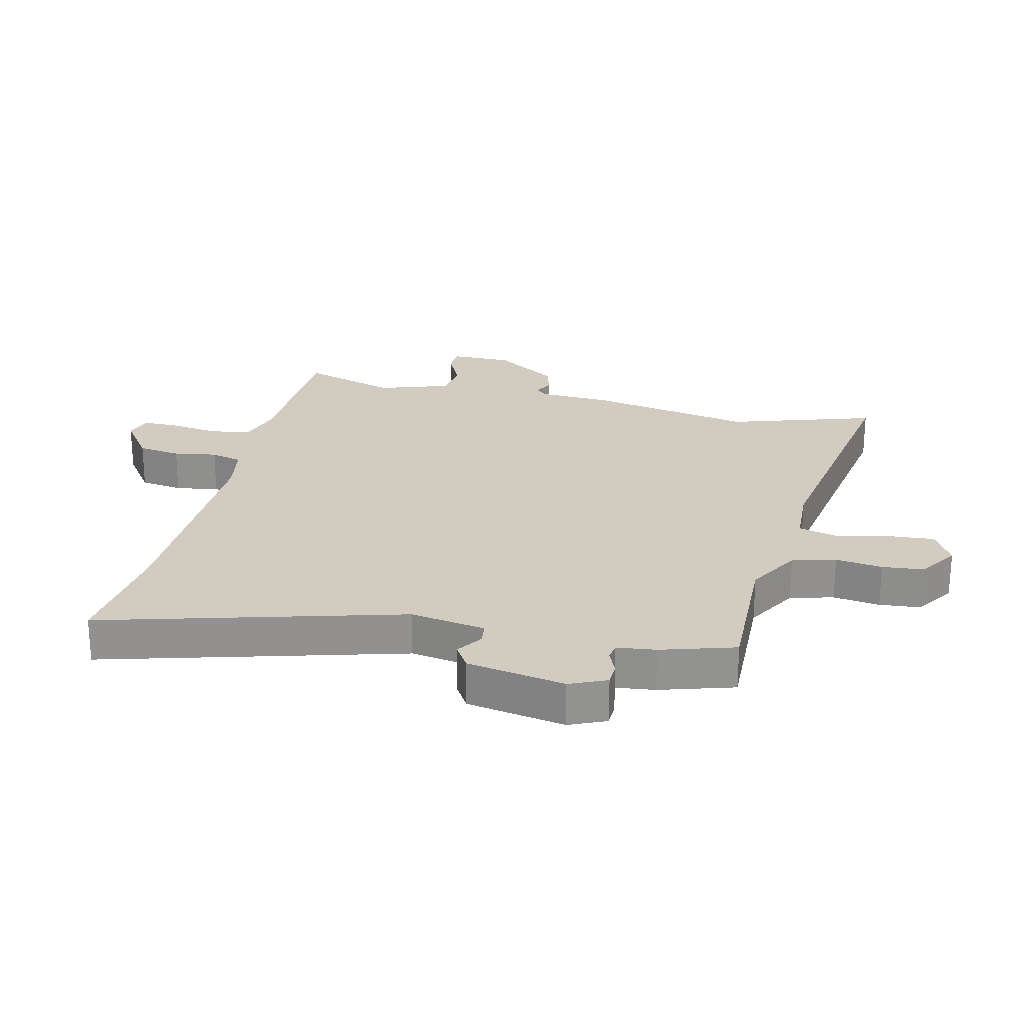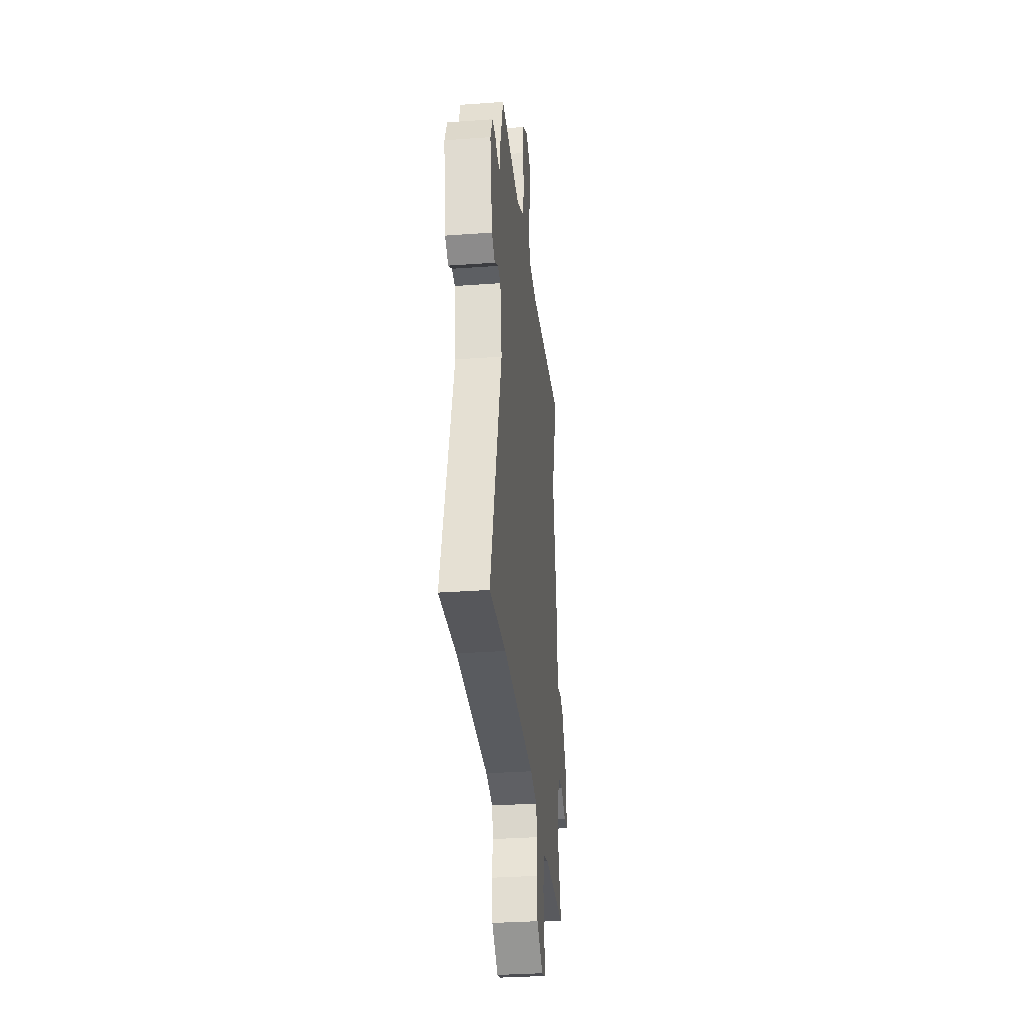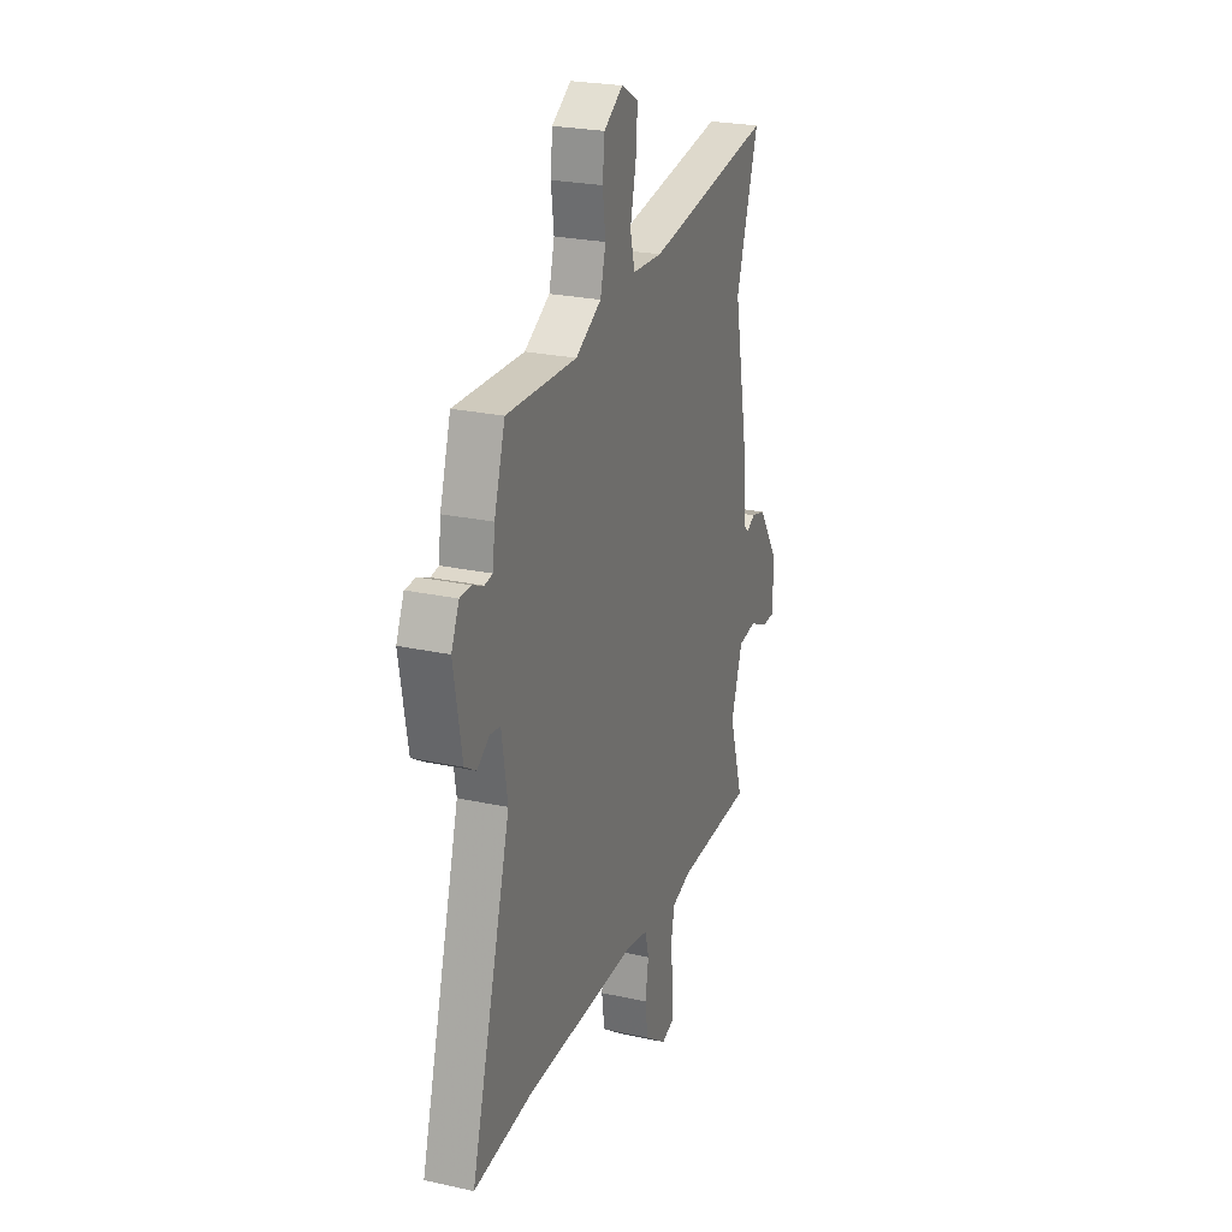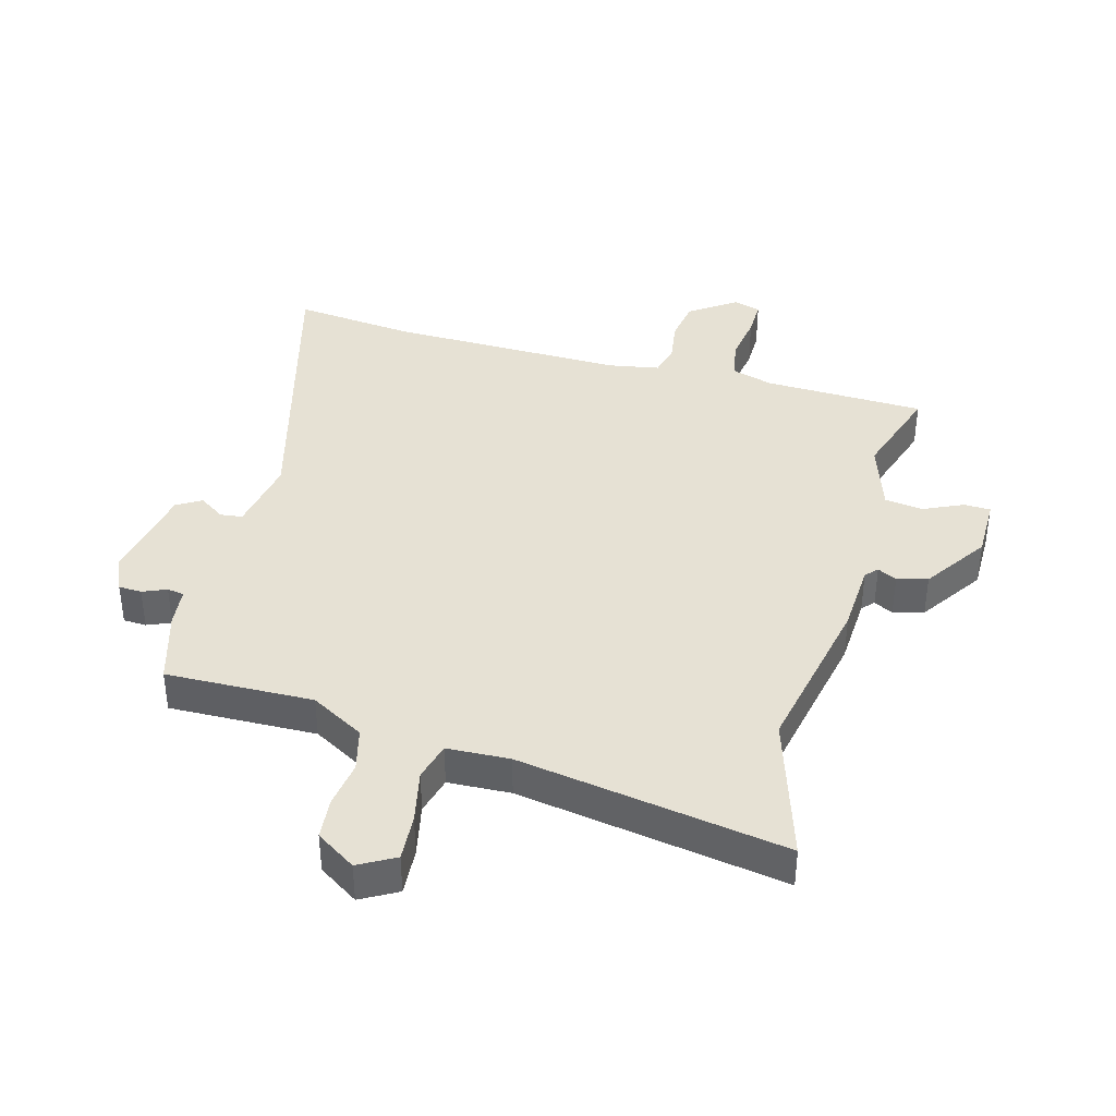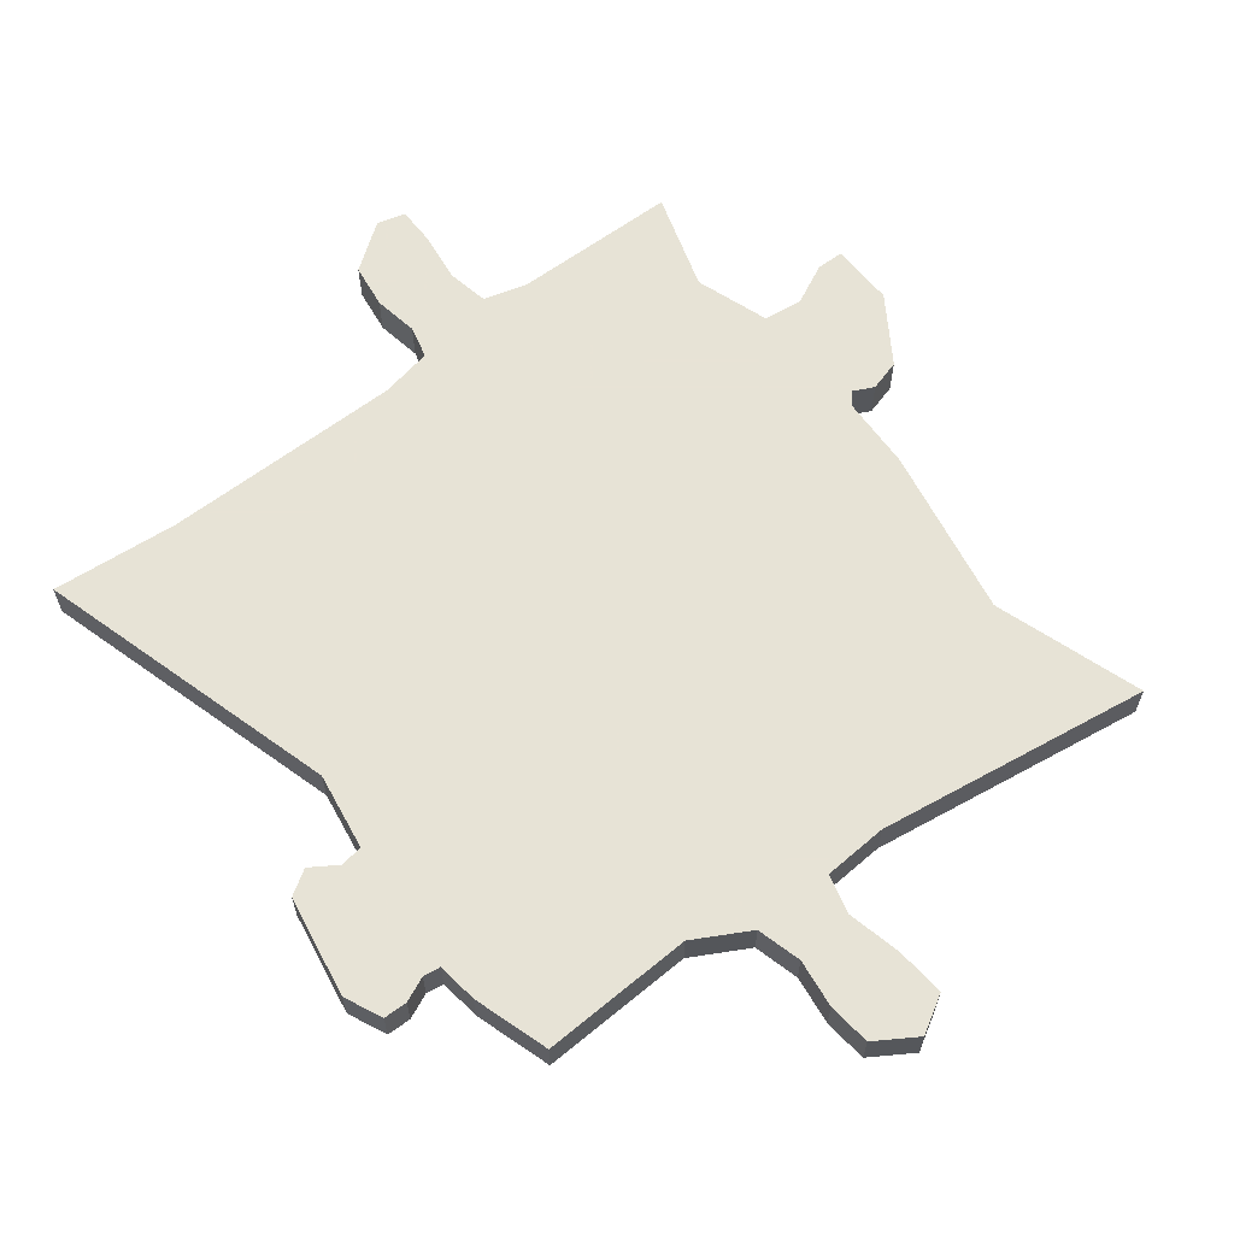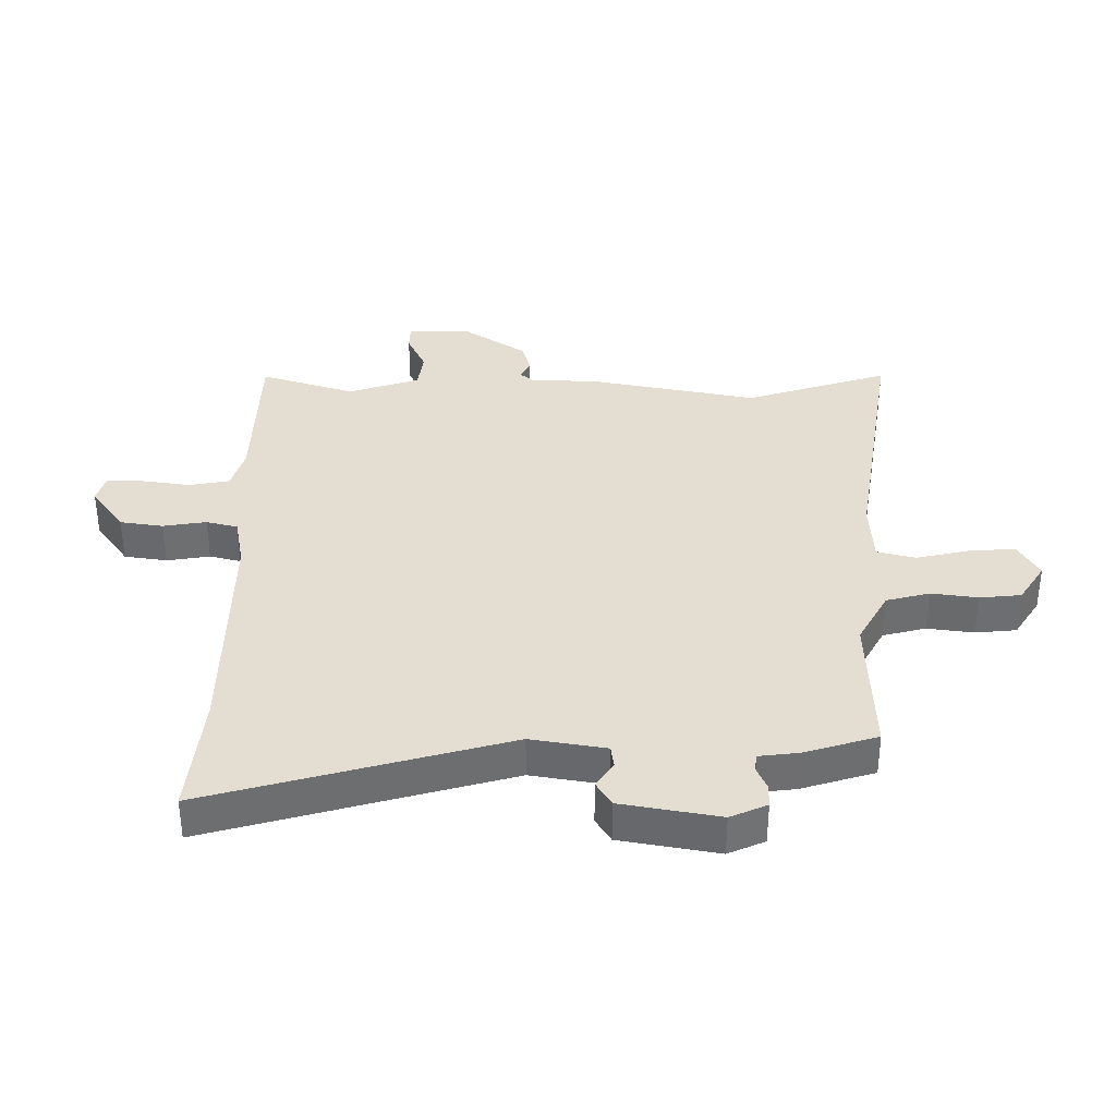
<metadata>
{"format":"obj","ext":"obj","renderer":"f3d","projection":"perspective","resolution":1024,"background":"white","views":[{"elev":24.1,"azim":-76.3,"up":"+Y"},{"elev":-32.5,"azim":-84.2,"up":"+Z"},{"elev":24.8,"azim":-70.3,"up":"+Z"},{"elev":39.0,"azim":16.1,"up":"+Y"},{"elev":62.6,"azim":-37.8,"up":"+Y"},{"elev":36.0,"azim":-89.4,"up":"+Y"}]}
</metadata>
<code>
v 0.532 0.07 0.597
v 0.454 0.07 0.359
v 0.506 0.07 0.085
v 0.511 0.07 -0.033
v 0.529 0.07 -0.053
v 0.561 0.07 -0.037
v 0.611 0.07 -0.051
v 0.681 0.07 -0.158
v 0.68 0.07 -0.26
v 0.636 0.07 -0.261
v 0.571 0.07 -0.23
v 0.508 0.07 -0.238
v 0.468 0.07 -0.355
v 0.517 0.07 -0.512
v 0.251 0.07 -0.517
v 0.182 0.07 -0.537
v 0.169 0.07 -0.603
v 0.18 0.07 -0.682
v 0.18 0.07 -0.744
v 0.135 0.07 -0.757
v 0.059 0.07 -0.702
v 0.049 0.07 -0.631
v 0.061 0.07 -0.56
v 0.048 0.07 -0.508
v -0.035 0.07 -0.492
v -0.423 0.07 -0.493
v -0.626 0.07 -0.512
v -0.485 0.07 -0.022
v -0.505 0.07 0.102
v -0.541 0.07 0.107
v -0.584 0.07 0.079
v -0.624 0.07 0.104
v -0.652 0.07 0.266
v -0.625 0.07 0.326
v -0.587 0.07 0.327
v -0.548 0.07 0.31
v -0.52 0.07 0.314
v -0.512 0.07 0.378
v -0.474 0.07 0.499
v -0.231 0.07 0.49
v -0.142 0.07 0.539
v -0.123 0.07 0.61
v -0.133 0.07 0.687
v -0.126 0.07 0.755
v -0.06 0.07 0.797
v -0.001 0.07 0.763
v -0.007 0.07 0.686
v -0.027 0.07 0.599
v -0.011 0.07 0.536
v 0.092 0.07 0.53
v 0.532 0 0.597
v 0.454 0 0.359
v 0.506 0 0.085
v 0.511 0 -0.033
v 0.529 0 -0.053
v 0.561 0 -0.037
v 0.611 0 -0.051
v 0.681 0 -0.158
v 0.68 0 -0.26
v 0.636 0 -0.261
v 0.571 0 -0.23
v 0.508 0 -0.238
v 0.468 0 -0.355
v 0.517 0 -0.512
v 0.251 0 -0.517
v 0.182 0 -0.537
v 0.169 0 -0.603
v 0.18 0 -0.682
v 0.18 0 -0.744
v 0.135 0 -0.757
v 0.059 0 -0.702
v 0.049 0 -0.631
v 0.061 0 -0.56
v 0.048 0 -0.508
v -0.035 0 -0.492
v -0.423 0 -0.493
v -0.626 0 -0.512
v -0.485 0 -0.022
v -0.505 0 0.102
v -0.541 0 0.107
v -0.584 0 0.079
v -0.624 0 0.104
v -0.652 0 0.266
v -0.625 0 0.326
v -0.587 0 0.327
v -0.548 0 0.31
v -0.52 0 0.314
v -0.512 0 0.378
v -0.474 0 0.499
v -0.231 0 0.49
v -0.142 0 0.539
v -0.123 0 0.61
v -0.133 0 0.687
v -0.126 0 0.755
v -0.06 0 0.797
v -0.001 0 0.763
v -0.007 0 0.686
v -0.027 0 0.599
v -0.011 0 0.536
v 0.092 0 0.53
f 46 47 48
f 45 46 48
f 44 45 48
f 43 44 48
f 42 43 48
f 41 42 48 49
f 40 41 49 50
f 37 38 39 40
f 34 35 36
f 33 34 36
f 32 33 36
f 31 32 36
f 30 31 36
f 29 30 36 37
f 37 40 50
f 29 37 50
f 28 29 50
f 21 22 23
f 20 21 23
f 19 20 23
f 18 19 23
f 17 18 23
f 16 17 23 24
f 15 16 24
f 15 24 25
f 14 15 25
f 13 14 25
f 9 10 11
f 8 9 11
f 7 8 11
f 6 7 11
f 5 6 11
f 4 5 11 12
f 13 25 26
f 12 13 26
f 4 12 26
f 3 4 26
f 2 3 26
f 27 28 50
f 26 27 50
f 2 26 50
f 1 2 50
f 98 97 96
f 98 96 95
f 98 95 94
f 98 94 93
f 98 93 92
f 99 98 92 91
f 100 99 91 90
f 90 89 88 87
f 86 85 84
f 86 84 83
f 86 83 82
f 86 82 81
f 86 81 80
f 87 86 80 79
f 100 90 87
f 100 87 79
f 100 79 78
f 73 72 71
f 73 71 70
f 73 70 69
f 73 69 68
f 73 68 67
f 74 73 67 66
f 74 66 65
f 75 74 65
f 75 65 64
f 75 64 63
f 61 60 59
f 61 59 58
f 61 58 57
f 61 57 56
f 61 56 55
f 62 61 55 54
f 76 75 63
f 76 63 62
f 76 62 54
f 76 54 53
f 76 53 52
f 100 78 77
f 100 77 76
f 100 76 52
f 100 52 51
f 1 51 52 2
f 2 52 53 3
f 3 53 54 4
f 4 54 55 5
f 5 55 56 6
f 6 56 57 7
f 7 57 58 8
f 8 58 59 9
f 9 59 60 10
f 10 60 61 11
f 11 61 62 12
f 12 62 63 13
f 13 63 64 14
f 14 64 65 15
f 15 65 66 16
f 16 66 67 17
f 17 67 68 18
f 18 68 69 19
f 19 69 70 20
f 20 70 71 21
f 21 71 72 22
f 22 72 73 23
f 23 73 74 24
f 24 74 75 25
f 25 75 76 26
f 26 76 77 27
f 27 77 78 28
f 28 78 79 29
f 29 79 80 30
f 30 80 81 31
f 31 81 82 32
f 32 82 83 33
f 33 83 84 34
f 34 84 85 35
f 35 85 86 36
f 36 86 87 37
f 37 87 88 38
f 38 88 89 39
f 39 89 90 40
f 40 90 91 41
f 41 91 92 42
f 42 92 93 43
f 43 93 94 44
f 44 94 95 45
f 45 95 96 46
f 46 96 97 47
f 47 97 98 48
f 48 98 99 49
f 49 99 100 50
f 50 100 51 1

</code>
